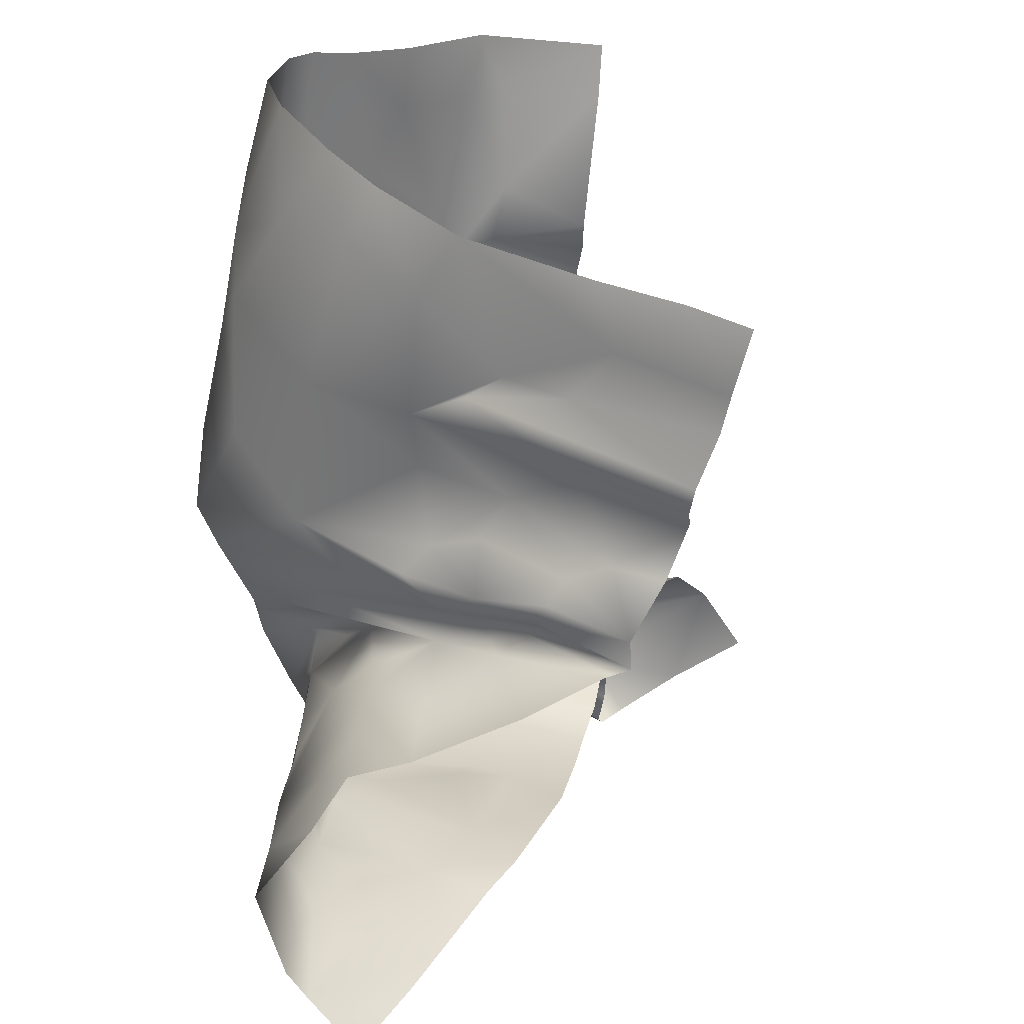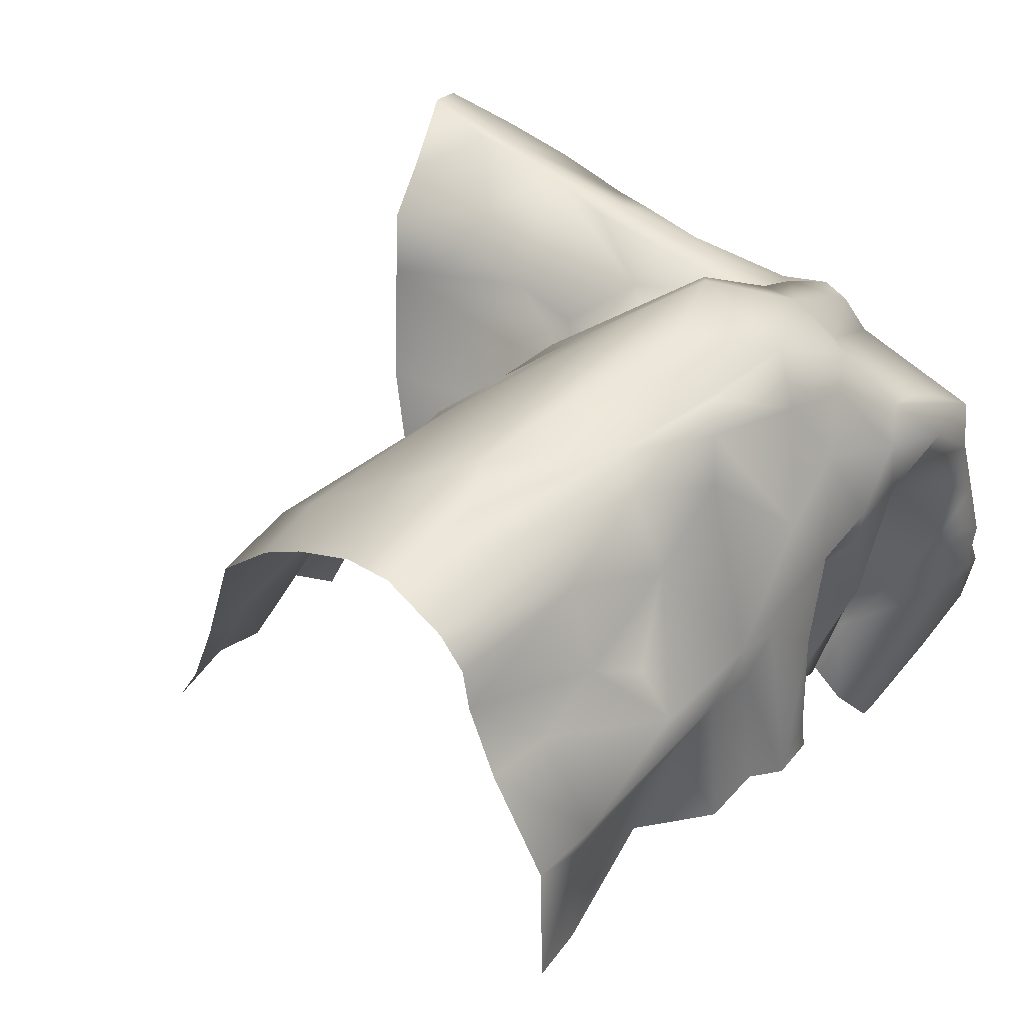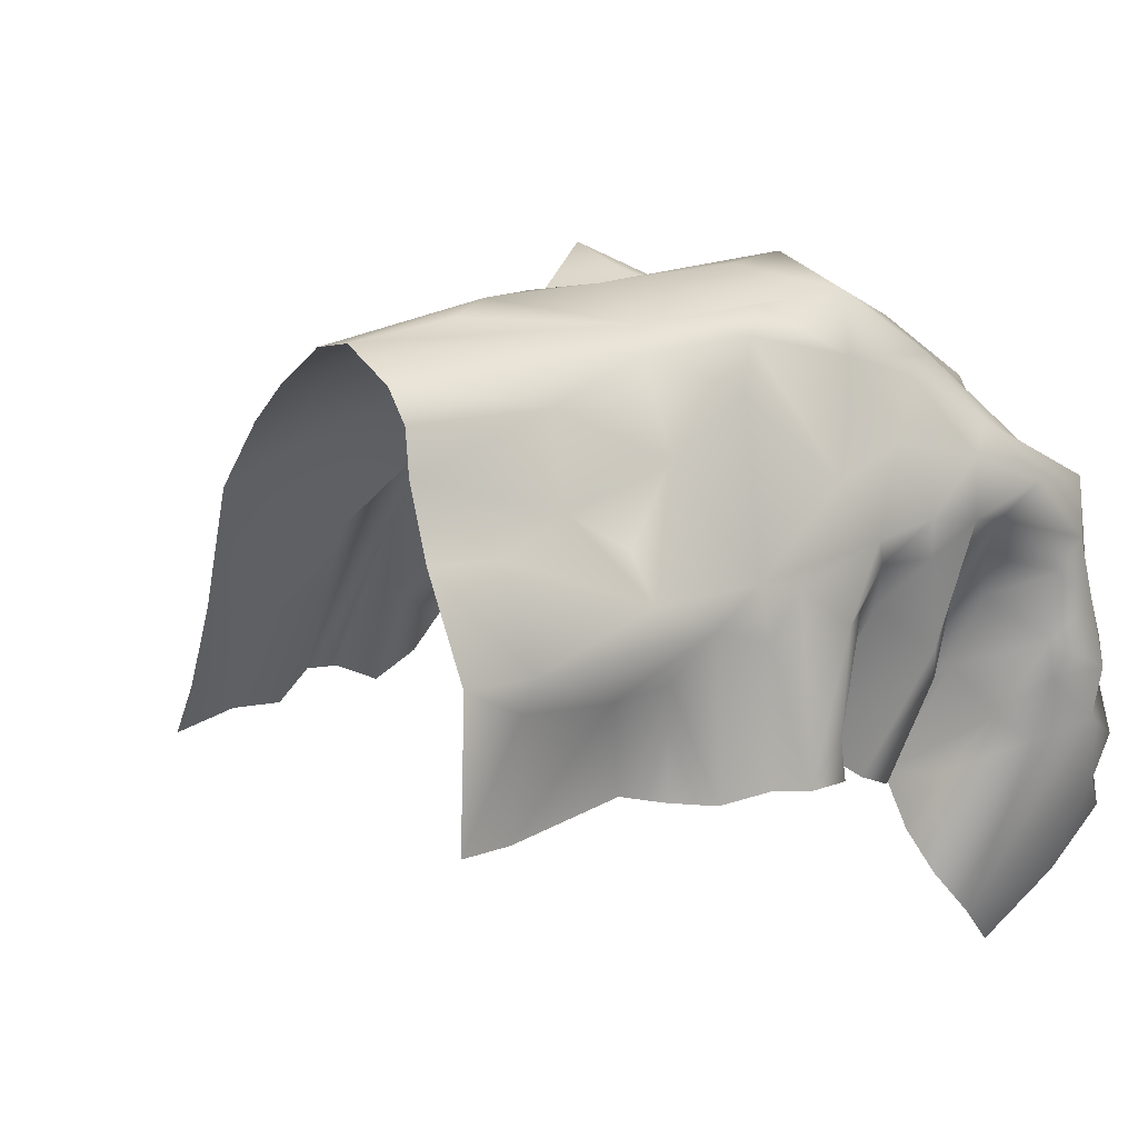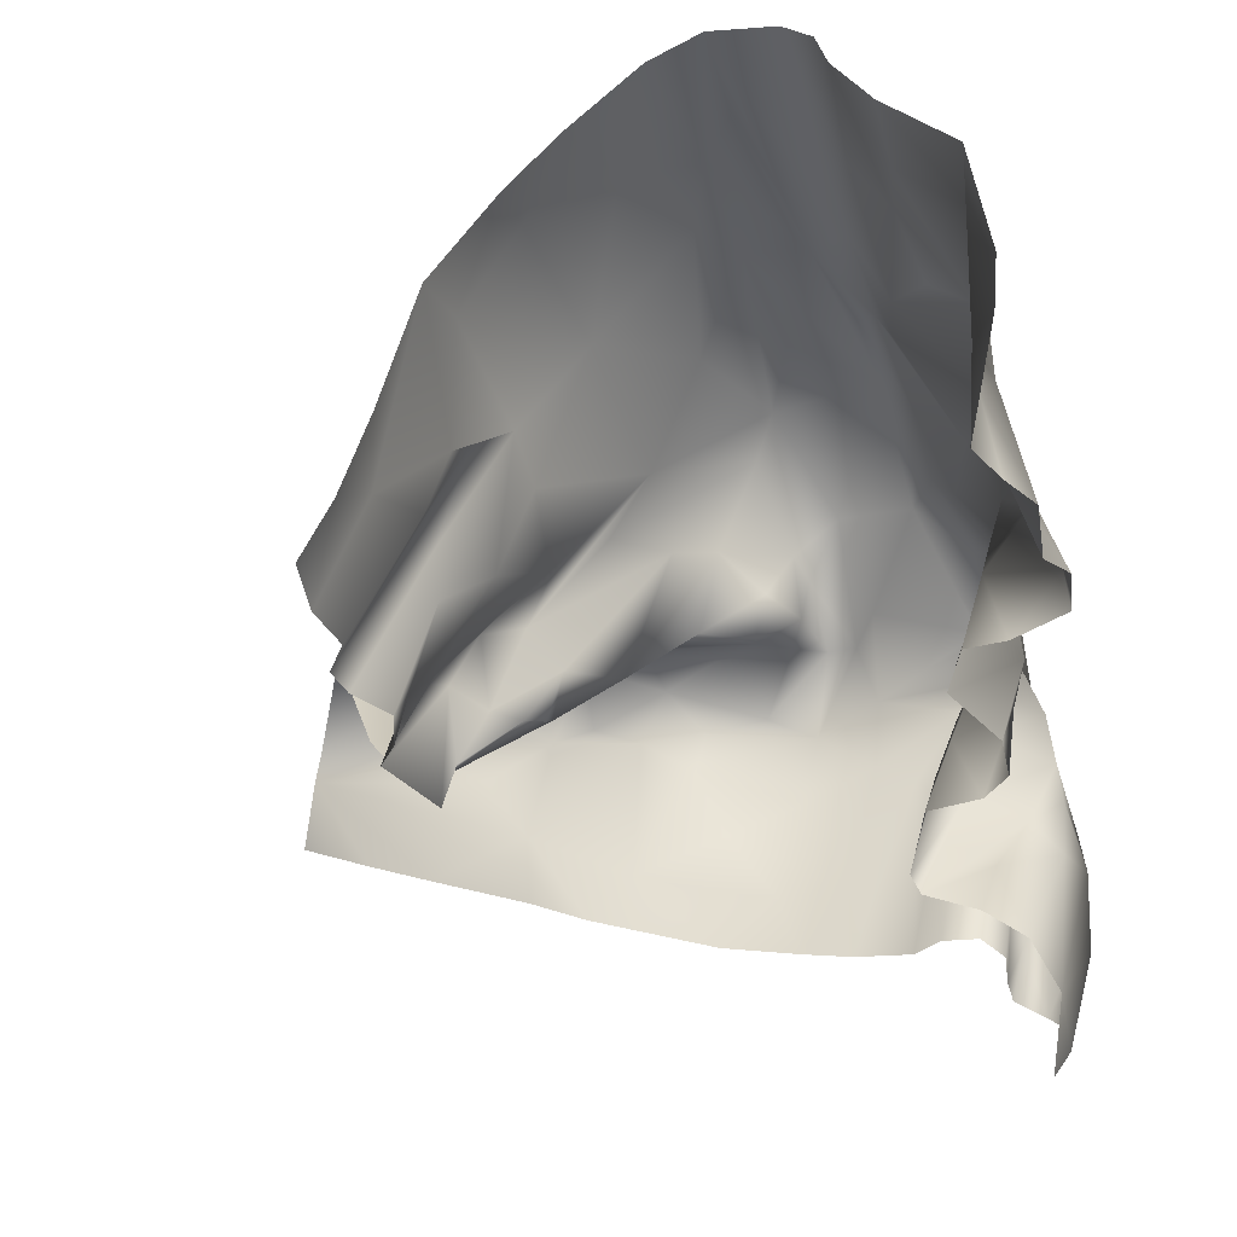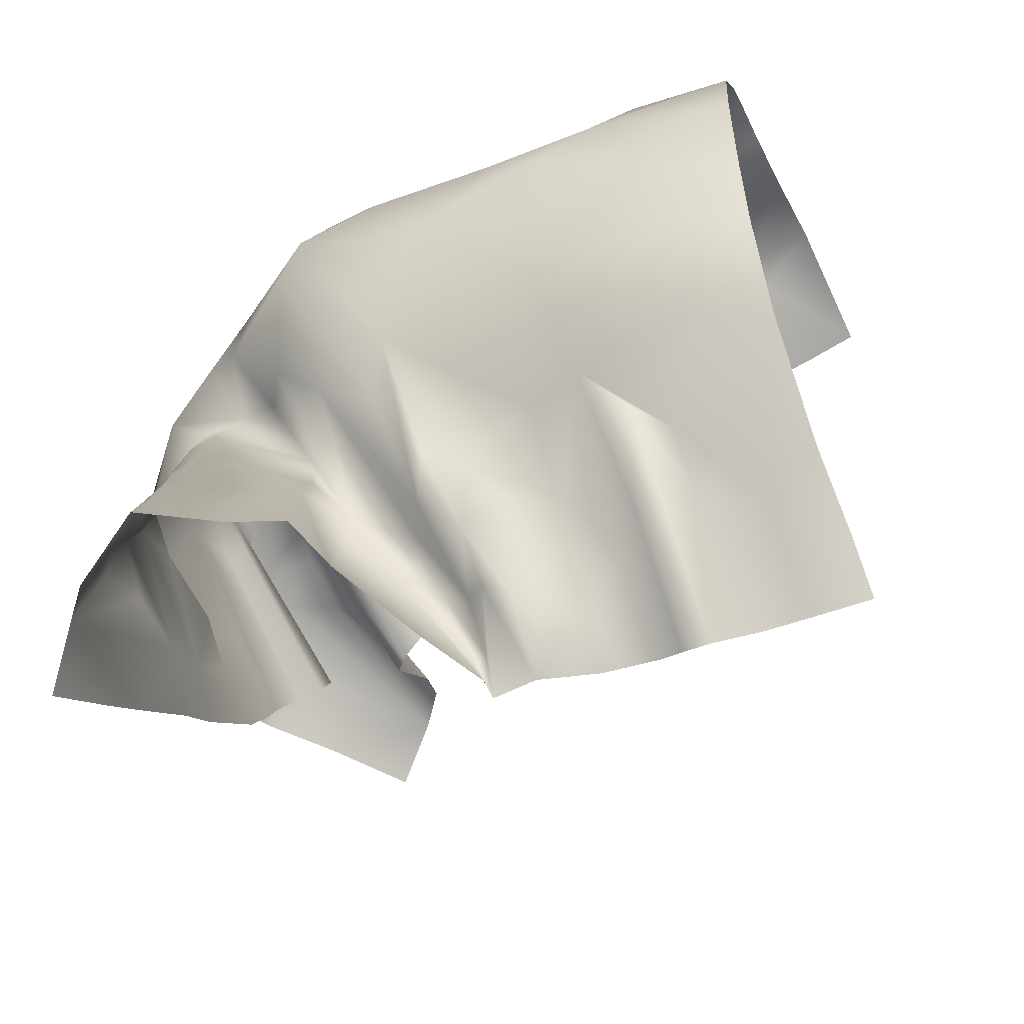
<metadata>
{"format":"obj","ext":"obj","renderer":"f3d","projection":"perspective","resolution":1024,"background":"white","views":[{"elev":-65.9,"azim":74.7,"up":"+Y"},{"elev":51.8,"azim":127.5,"up":"+Z"},{"elev":25.6,"azim":139.1,"up":"+Z"},{"elev":-34.3,"azim":99.4,"up":"+Z"},{"elev":-77.8,"azim":17.0,"up":"+Y"}]}
</metadata>
<code>
o SofaBlanket_208
v -1.054 -0.08717 0.1817
v -1.048 -0.1385 0.2678
v -1.078 -0.1527 0.2179
v -1.046 -0.0302 0.1579
v -1.021 0.05801 0.1787
v -1.025 0.0181 0.2376
v -1.037 -0.0228 0.2735
v -1.036 -0.05947 0.2878
v -1.034 -0.1301 0.2907
v -1.033 0.07746 0.2777
v -1.032 0.1541 0.2687
v -1.027 0.1135 0.283
v -1.006 0.1801 0.3021
v -1.029 0.2107 0.2702
v -1.032 0.2642 0.2814
v -0.9841 0.2274 0.3146
v -0.9633 0.1692 0.3169
v -0.9648 0.2652 0.3152
v -0.9261 0.1682 0.2961
v -1.048 0.3052 0.2683
v -0.8806 0.2266 0.2743
v -0.9177 0.268 0.2896
v -0.9052 0.2795 0.324
v -0.8869 0.2431 0.3579
v -0.8516 0.1687 0.217
v -0.8726 0.1323 0.2702
v -0.8516 0.209 0.3364
v -0.8632 0.28 0.4307
v -0.798 0.1295 0.1945
v -0.7874 0.101 0.2307
v -0.8024 0.165 0.3206
v -0.783 0.2022 0.3681
v -0.8363 0.2975 0.46
v -0.93 0.3014 0.3773
v -0.9384 0.3053 0.3183
v -0.7725 0.1232 0.2696
v -0.741 0.1282 0.2504
v -0.7546 0.07133 0.2062
v -0.6711 0.1295 0.2791
v -0.6412 0.1777 0.3895
v -0.6237 0.1221 0.2995
v -0.5119 0.1001 0.3214
v -0.5576 0.08951 0.234
v -0.4484 0.08984 0.3018
v -0.4424 0.1469 0.3761
v -0.5868 0.09697 0.261
v -0.5552 0.07208 0.1782
v -0.4978 0.04811 0.1558
v -0.4958 0.1515 0.3895
v -0.4357 0.1925 0.421
v -0.5166 0.2199 0.4478
v -0.4259 0.2539 0.4702
v -0.5539 0.2812 0.4838
v -0.6123 0.2635 0.4712
v -0.4192 0.2988 0.4876
v -0.5071 0.3067 0.4873
v -0.4459 0.06022 0.1883
v -0.4398 0.03857 0.1113
v -0.4961 0.01134 0.05971
v -0.5345 0.02366 0.05644
v -0.579 0.002652 0.06524
v -0.6081 0.06873 0.1862
v -0.4377 0.01509 0.0589
v -0.6421 0.3508 0.4615
v -0.6512 0.296 0.4763
v -0.8108 0.3902 0.4598
v -0.7316 0.3784 0.463
v -0.7647 0.3181 0.4713
v -0.9139 0.3422 0.4003
v -0.6168 0.3815 0.4539
v -0.7107 0.3944 0.4481
v -0.7956 0.4154 0.4175
v -0.7478 0.457 0.3411
v -0.6043 0.01085 0.06258
v -0.6234 0.06921 0.1491
v -0.6246 0.03921 0.05376
v -0.6785 0.03552 0.1052
v -0.6752 0.02746 0.06017
v -0.7277 0.004294 0.0771
v -0.6675 0.1014 0.1981
v -0.7055 0.04852 0.1393
v -0.6947 0.4076 0.4119
v -0.6177 0.4124 0.3816
v -0.6436 0.4802 0.3002
v -0.5463 0.4749 0.3117
v -0.5248 0.3906 0.4403
v -0.4107 0.3548 0.4752
v -0.4056 0.3793 0.4553
v -0.3999 0.3895 0.422
v -0.5091 0.4233 0.3763
v -0.5534 0.4415 0.3402
v -0.4474 0.4262 0.3608
v -0.389 0.4207 0.3714
v -0.4325 0.4813 0.2983
v -0.3727 0.4782 0.3073
v -0.4244 0.4753 0.2701
v -0.3555 0.4934 0.1926
v -0.4018 0.489 0.1828
v -0.5104 0.4712 0.2468
v -0.5232 0.4638 0.1636
v -0.5967 0.4848 0.2795
v -0.5623 0.4725 0.2444
v -0.5522 0.4838 0.156
v -0.5815 0.5066 0.1523
v -0.6539 0.4806 0.2496
v -0.681 0.4853 0.2875
v -0.6354 0.5067 0.144
v -0.6568 0.5257 0.1442
v -0.7165 0.502 0.2505
v -0.7669 0.4811 0.2976
v -0.6921 0.5209 0.1725
v -0.7727 0.4606 0.2318
v -0.6951 0.524 0.1374
v -0.7113 0.4772 0.1276
v -0.7865 0.4671 0.266
v -0.8251 0.4813 0.2978
v -0.7937 0.4541 0.221
v -0.8234 0.4428 0.3484
v -0.7177 0.4418 0.1277
v -0.8568 0.4253 0.3882
v -0.8957 0.4058 0.3903
v -0.749 0.4279 0.1109
v -0.8303 0.4868 0.1882
v -0.8269 0.4806 0.2639
v -0.875 0.4816 0.2824
v -0.8874 0.4561 0.2334
v -0.9149 0.4718 0.2669
v -0.9232 0.4528 0.2265
v -0.9595 0.4994 0.217
v -0.881 0.4713 0.3297
v -0.9073 0.4549 0.3477
v -0.9425 0.4859 0.2971
v -0.9978 0.4813 0.284
v -0.9666 0.4505 0.3072
v -1.02 0.3607 0.2825
v -0.9563 0.364 0.3293
v -1.003 0.3454 0.3277
v -1.019 0.4289 0.2637
v -0.9567 0.3119 0.3686
v -1.008 0.3208 0.3294
v -0.9766 0.2937 0.3149
v -0.9988 0.4284 0.1762
v -1.013 0.4088 0.1724
v -0.9663 0.402 0.02071
v -1.029 0.3882 0.2072
v -1.028 0.3547 0.2226
v -1.053 0.2908 0.2072
v -1.036 0.2876 0.1356
v -1.017 0.228 0.1615
v -1.027 0.2011 0.2322
v -1.01 0.4861 0.198
v -0.9951 0.4549 0.1635
v -0.994 0.4916 0.2343
v -0.9966 0.5054 0.1817
v -0.9483 0.5044 0.1624
v -0.9316 0.447 0.1861
v -0.8926 0.4289 0.1762
v -0.8688 0.4246 0.1443
v -0.8943 0.4099 0.1289
v -0.8303 0.4021 0.05894
v -0.8753 0.3855 0.03109
v -0.9184 0.4294 0.1199
v -0.8846 0.3929 0.01831
v -0.9175 0.4793 0.09368
v -0.8889 0.4514 0.04092
v -0.9508 0.5073 0.1283
v -0.9394 0.5035 0.07399
v -0.8651 0.4715 -0.03629
v -0.8655 0.4381 -0.009666
v -0.8863 0.4915 -0.07266
v -0.8452 0.475 0.1528
v -0.822 0.4468 0.06146
v -0.8051 0.4676 0.06867
v -0.7789 0.465 0.08372
v -0.9894 0.5208 0.08438
v -1.003 0.5173 0.01968
v -0.9896 0.4946 -0.07083
v -1.042 0.4955 -0.0285
v -1.004 0.5166 0.1241
v -1.029 0.4899 0.1071
v -1.018 0.4994 0.1418
v -1.021 0.472 0.1236
v -1.023 0.5156 0.05584
v -0.9942 0.4596 0.07307
v -1.029 0.4645 0.04338
v -0.9595 0.4327 0.01635
v -1.055 0.4792 -0.009408
v -1.01 0.4499 0.002186
v -1.039 0.4528 0.00022
v -0.979 0.4508 0.008505
v -0.987 0.3786 0.02169
v -1.002 0.3296 0.03143
v -1.015 0.3276 0.1056
v -1.027 0.269 0.102
v -1.004 0.2864 0.03881
v -1.024 0.1473 0.1334
v -1.023 0.11 0.09517
v -1.01 0.2211 0.05296
v -1.03 0.05922 0.1196
v -0.7662 0.05378 0.09667
v -0.7512 0.04856 0.1587
v -0.7704 0.04193 0.06173
v -0.7779 0.04682 0.09725
v -0.771 0.01463 0.08649
v -0.7292 0.03763 0.1485
v -0.7162 0.1096 0.2127
v -0.7679 0.0778 0.1435
v -0.7904 0.1005 0.1467
v -0.8097 0.114 0.156
v -0.8245 0.1158 0.166
v -0.8528 -0.05821 0.233
v -0.8066 -0.02571 0.1499
v -0.8769 0.07364 0.2763
v -0.8768 0.000224 0.2795
v -0.8727 -0.07195 0.2813
v -0.9742 0.0333 0.3245
v -0.9633 0.1006 0.3178
v -0.9831 0.1132 0.3181
v -0.9198 0.002097 0.2965
v -0.9202 -0.08758 0.2991
v -0.9725 -0.04512 0.3265
v -0.9824 -0.1082 0.3307
v -0.9881 -0.01903 0.3215
v -1.03 0.01038 0.2911
v -0.7352 0.2505 0.4412
v -0.9261 0.48 -0.1215
f 1 3 2
f 4 1 2
f 5 4 2
f 6 5 2
f 6 2 7
f 7 2 8
f 8 2 9
f 7 10 6
f 10 5 6
f 11 5 10
f 11 10 12
f 13 11 12
f 13 14 11
f 15 14 13
f 15 13 16
f 16 13 17
f 18 16 17
f 18 17 19
f 20 14 15
f 21 18 19
f 18 21 22
f 23 22 21
f 24 23 21
f 24 21 25
f 26 25 21
f 26 21 19
f 27 24 25
f 24 27 28
f 25 29 27
f 27 29 30
f 31 27 30
f 31 28 27
f 30 32 31
f 32 28 31
f 33 28 32
f 33 34 28
f 34 24 28
f 34 23 24
f 34 35 23
f 23 35 22
f 30 36 32
f 32 36 37
f 36 30 38
f 37 36 38
f 39 32 37
f 40 32 39
f 40 39 41
f 42 40 41
f 42 41 43
f 42 43 44
f 45 42 44
f 41 46 43
f 43 46 47
f 43 47 48
f 44 43 48
f 45 49 42
f 49 40 42
f 50 49 45
f 51 40 49
f 50 51 49
f 52 51 50
f 52 53 51
f 53 54 51
f 54 40 51
f 53 52 55
f 53 55 56
f 57 44 48
f 57 48 58
f 48 59 58
f 48 60 59
f 48 47 60
f 47 61 60
f 47 46 61
f 46 62 61
f 63 58 59
f 55 64 56
f 56 64 53
f 64 65 53
f 53 65 54
f 66 65 64
f 67 66 64
f 66 68 65
f 66 33 68
f 68 33 65
f 69 33 66
f 55 70 64
f 71 64 70
f 71 67 64
f 72 67 71
f 72 66 67
f 72 71 73
f 61 62 74
f 62 75 74
f 41 75 62
f 46 41 62
f 75 76 74
f 75 77 76
f 76 77 78
f 77 79 78
f 80 75 41
f 75 80 77
f 80 81 77
f 77 81 79
f 80 41 39
f 82 71 70
f 73 71 82
f 82 70 83
f 84 82 83
f 84 83 85
f 73 82 84
f 86 83 70
f 87 86 70
f 87 88 86
f 86 88 89
f 89 90 86
f 83 86 90
f 91 90 85
f 83 90 91
f 85 83 91
f 89 92 90
f 92 85 90
f 92 89 93
f 94 85 92
f 94 92 93
f 94 93 95
f 96 94 95
f 97 96 95
f 97 98 96
f 98 99 96
f 96 99 94
f 100 99 98
f 99 101 94
f 94 101 85
f 100 102 99
f 99 102 101
f 100 103 102
f 102 104 101
f 102 103 104
f 101 84 85
f 105 84 101
f 105 106 84
f 101 107 105
f 101 104 107
f 107 108 105
f 105 108 106
f 109 106 108
f 109 110 106
f 106 110 84
f 109 108 111
f 111 112 109
f 113 111 108
f 113 114 111
f 111 114 112
f 110 73 84
f 115 109 112
f 115 110 109
f 115 116 110
f 112 117 115
f 110 118 73
f 110 116 118
f 73 118 72
f 119 112 114
f 117 112 119
f 72 118 120
f 121 72 120
f 121 66 72
f 121 69 66
f 117 119 122
f 122 123 117
f 124 115 117
f 124 116 115
f 117 123 124
f 124 125 116
f 124 123 125
f 123 126 125
f 126 127 125
f 126 128 127
f 128 129 127
f 118 130 120
f 130 131 120
f 120 131 121
f 125 132 130
f 130 132 131
f 125 127 132
f 132 133 131
f 131 133 134
f 131 134 121
f 133 135 134
f 134 135 136
f 136 137 69
f 135 137 136
f 138 135 133
f 135 20 137
f 116 125 130
f 118 116 130
f 121 134 136
f 69 121 136
f 69 137 139
f 34 69 139
f 34 33 69
f 139 35 34
f 139 140 35
f 137 140 139
f 137 20 140
f 35 140 141
f 140 15 141
f 140 20 15
f 18 35 141
f 18 22 35
f 16 141 15
f 16 18 141
f 142 143 138
f 144 143 142
f 143 145 138
f 146 138 145
f 146 135 138
f 20 135 146
f 20 146 147
f 146 148 147
f 148 149 147
f 147 149 150
f 150 20 147
f 150 14 20
f 151 142 138
f 152 142 151
f 144 142 152
f 133 151 138
f 153 151 133
f 154 151 153
f 132 153 133
f 153 132 127
f 153 127 129
f 129 154 153
f 129 155 154
f 155 129 156
f 128 156 129
f 157 156 128
f 126 157 128
f 158 157 126
f 159 157 158
f 157 159 156
f 159 158 160
f 161 159 160
f 159 162 156
f 161 162 159
f 162 155 156
f 161 163 162
f 164 155 162
f 162 163 164
f 165 164 163
f 164 166 155
f 165 167 164
f 164 167 166
f 165 168 167
f 169 168 165
f 163 169 165
f 168 170 167
f 171 158 126
f 171 172 158
f 172 160 158
f 171 173 172
f 171 174 173
f 171 123 174
f 122 174 123
f 123 171 126
f 166 167 175
f 167 170 175
f 170 176 175
f 170 177 176
f 177 178 176
f 166 175 179
f 180 179 175
f 179 180 181
f 179 181 154
f 155 179 154
f 155 166 179
f 182 154 181
f 181 180 182
f 182 151 154
f 151 182 152
f 180 175 183
f 175 176 183
f 152 182 184
f 185 184 182
f 180 185 182
f 152 184 186
f 144 152 186
f 180 187 185
f 180 183 187
f 187 176 178
f 187 183 176
f 184 185 188
f 189 188 185
f 187 189 185
f 184 188 190
f 184 190 186
f 144 191 143
f 145 143 191
f 145 191 192
f 192 193 145
f 145 193 146
f 146 193 148
f 193 194 148
f 195 194 193
f 192 195 193
f 148 194 149
f 149 194 196
f 150 149 196
f 150 196 11
f 14 150 11
f 11 196 5
f 196 197 5
f 195 198 194
f 194 198 196
f 196 198 197
f 5 197 199
f 5 199 4
f 200 202 201
f 202 200 203
f 202 203 204
f 201 202 79
f 205 201 79
f 38 201 205
f 81 38 205
f 81 205 79
f 206 38 81
f 80 206 81
f 37 206 80
f 206 37 38
f 39 37 80
f 207 201 38
f 201 207 200
f 207 38 30
f 207 30 29
f 207 29 208
f 209 208 29
f 29 210 209
f 203 210 204
f 203 208 210
f 209 210 208
f 200 208 203
f 200 207 208
f 25 210 29
f 25 211 210
f 211 212 210
f 210 212 204
f 25 213 211
f 213 214 211
f 211 214 215
f 25 26 213
f 26 19 213
f 216 213 19
f 216 19 217
f 19 17 217
f 17 218 217
f 217 218 216
f 218 10 216
f 219 213 216
f 219 214 213
f 214 219 215
f 219 220 215
f 216 221 219
f 219 221 220
f 221 222 220
f 216 223 221
f 216 10 223
f 221 223 222
f 10 224 223
f 17 13 218
f 13 12 218
f 218 12 10
f 7 224 10
f 8 224 7
f 8 223 224
f 9 223 8
f 9 222 223
f 55 87 70
f 54 225 40
f 54 65 225
f 40 225 32
f 65 33 225
f 225 33 32
f 170 226 177

</code>
